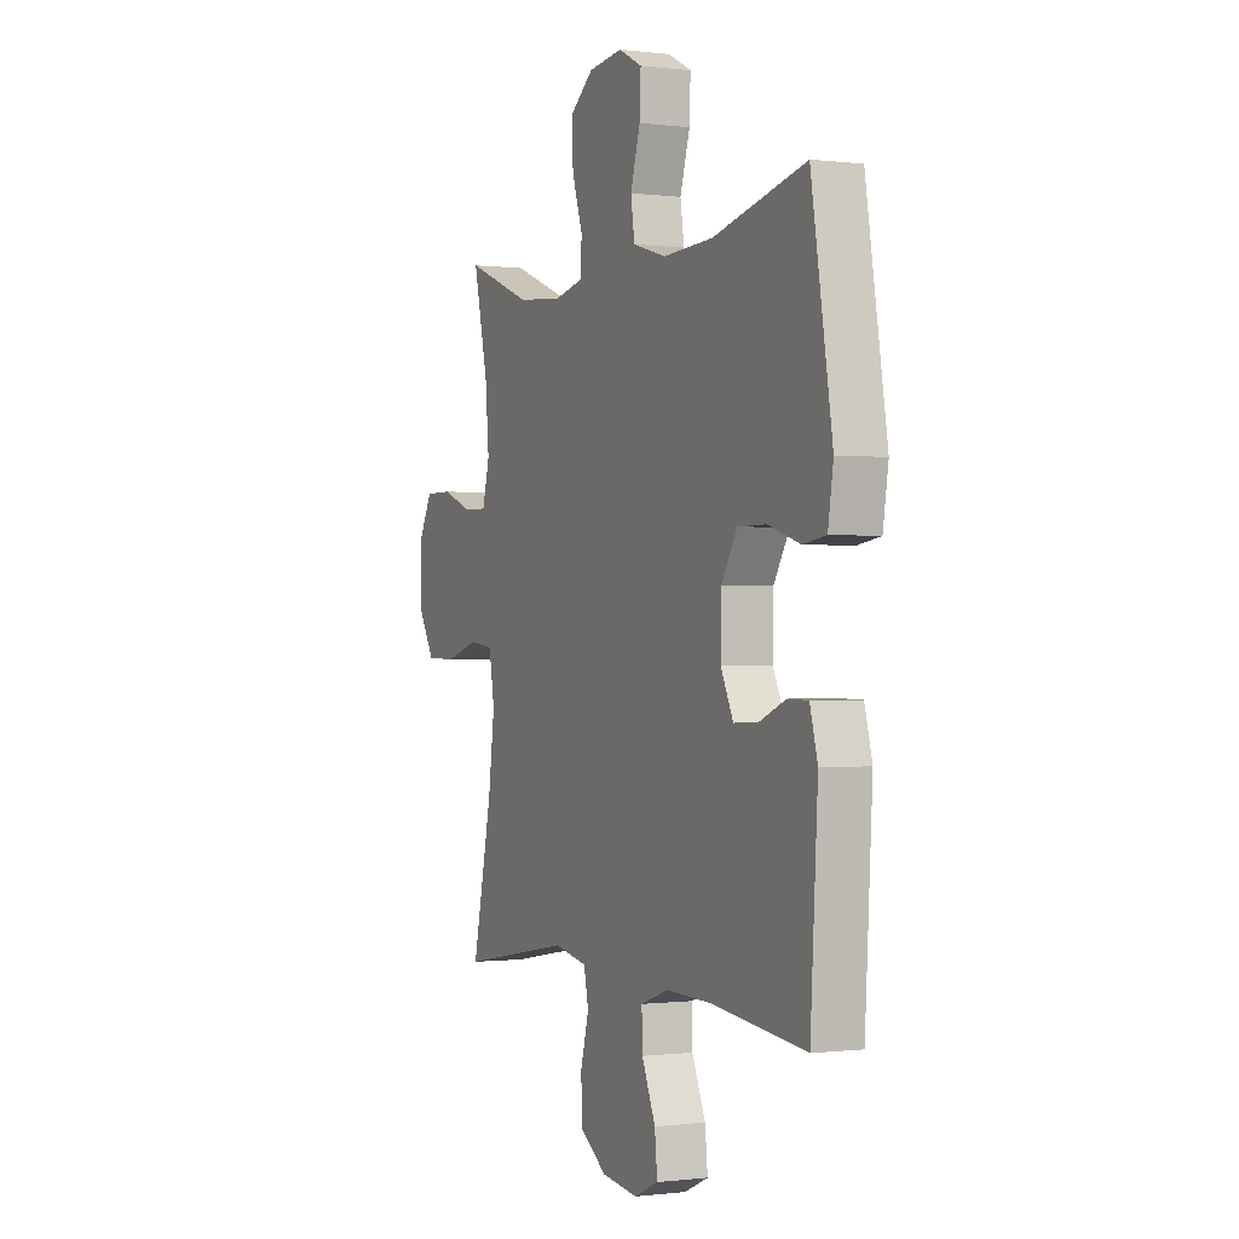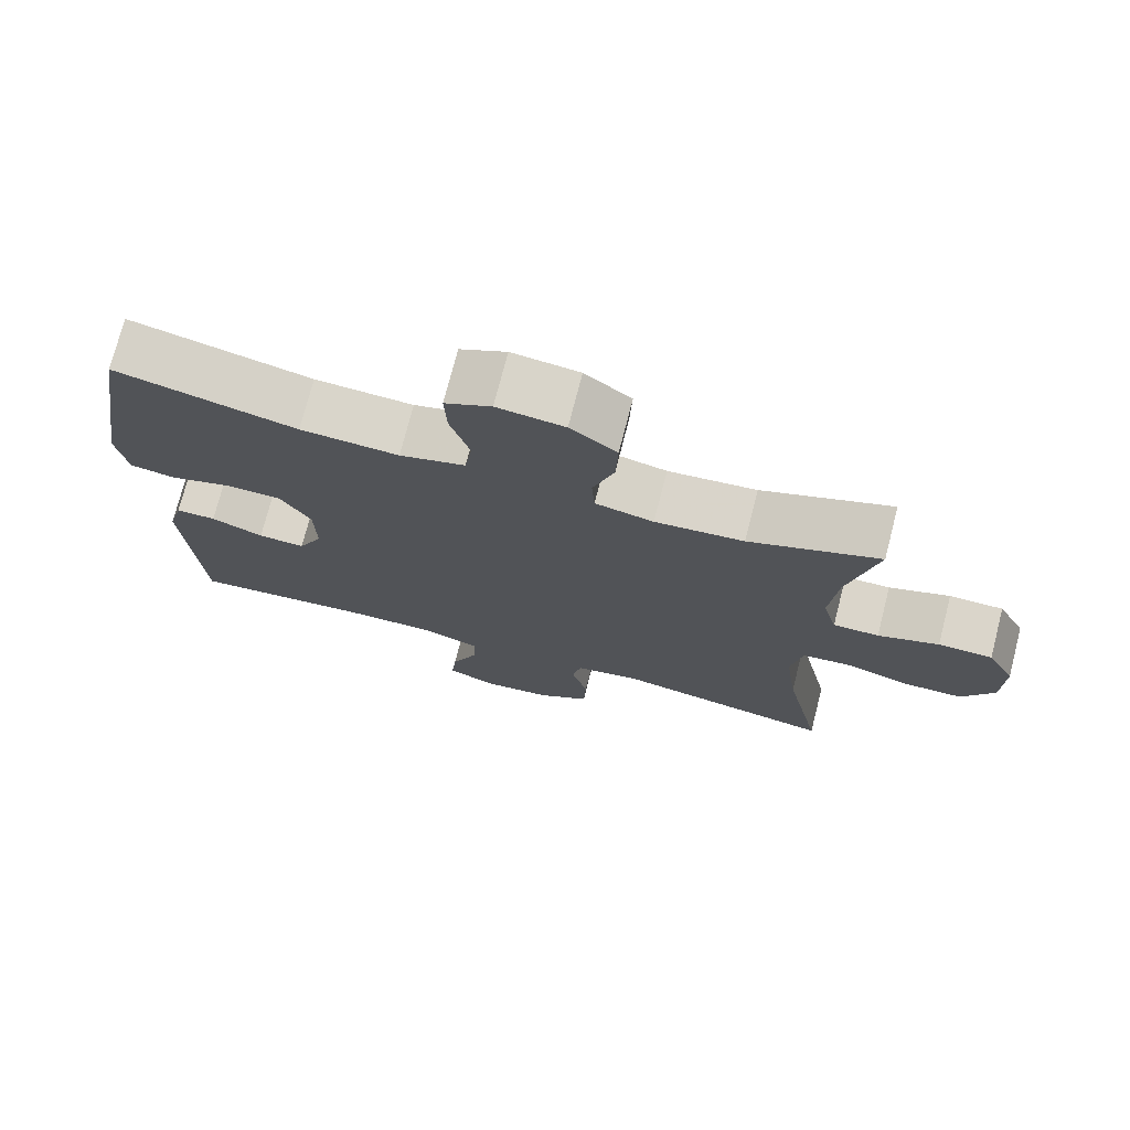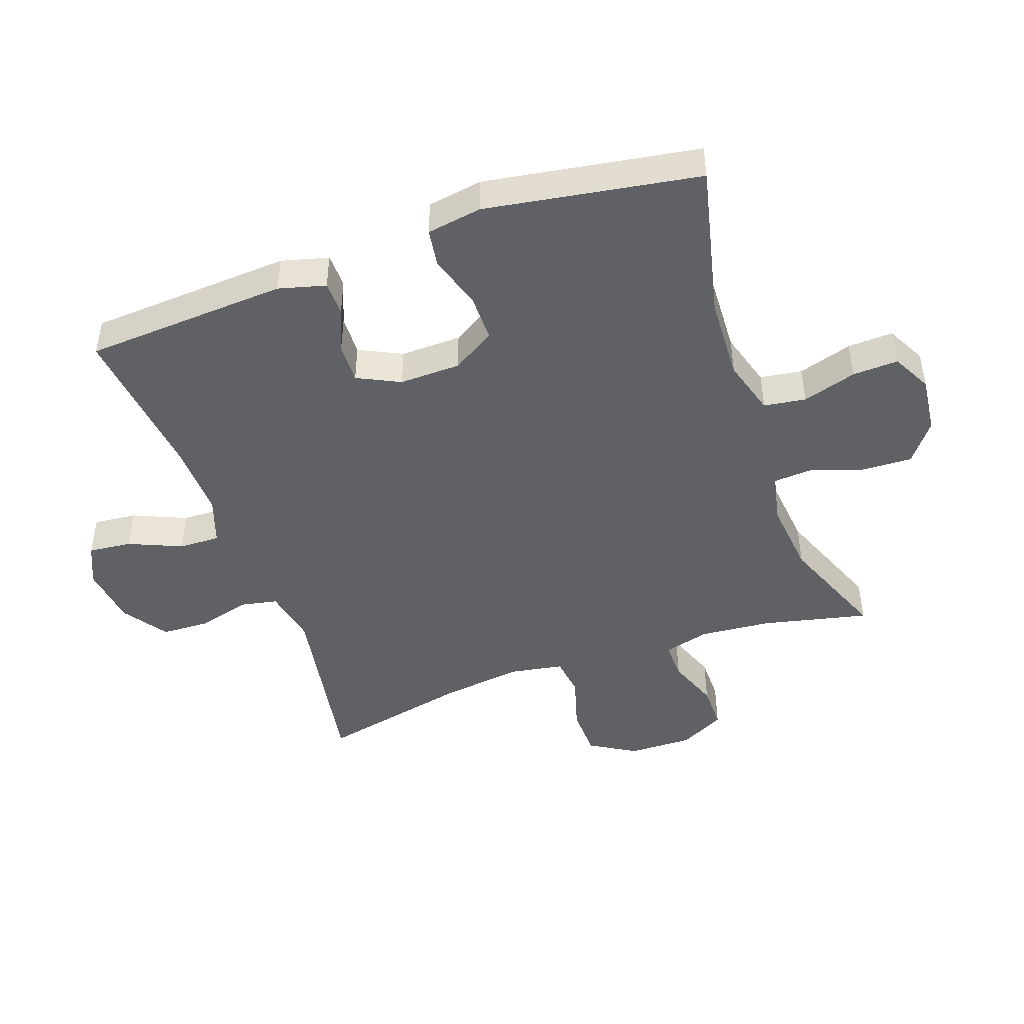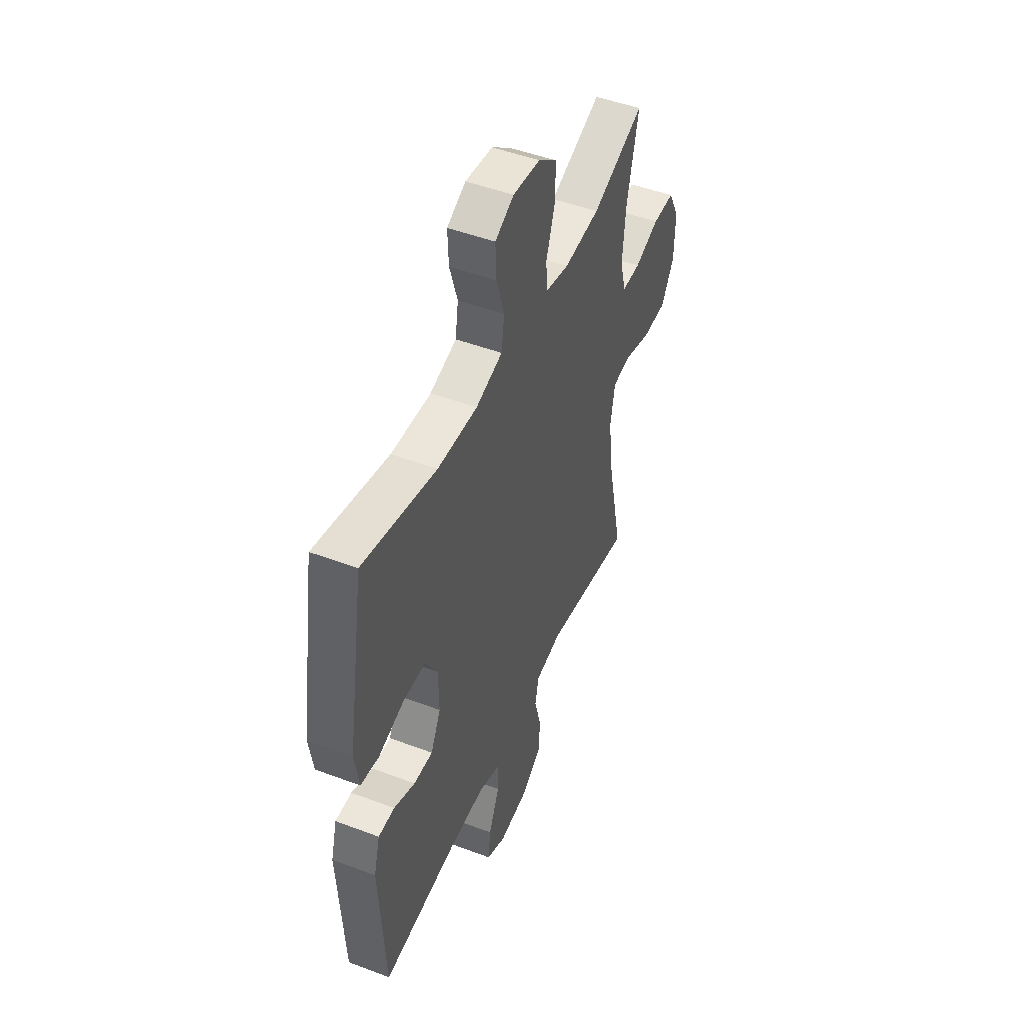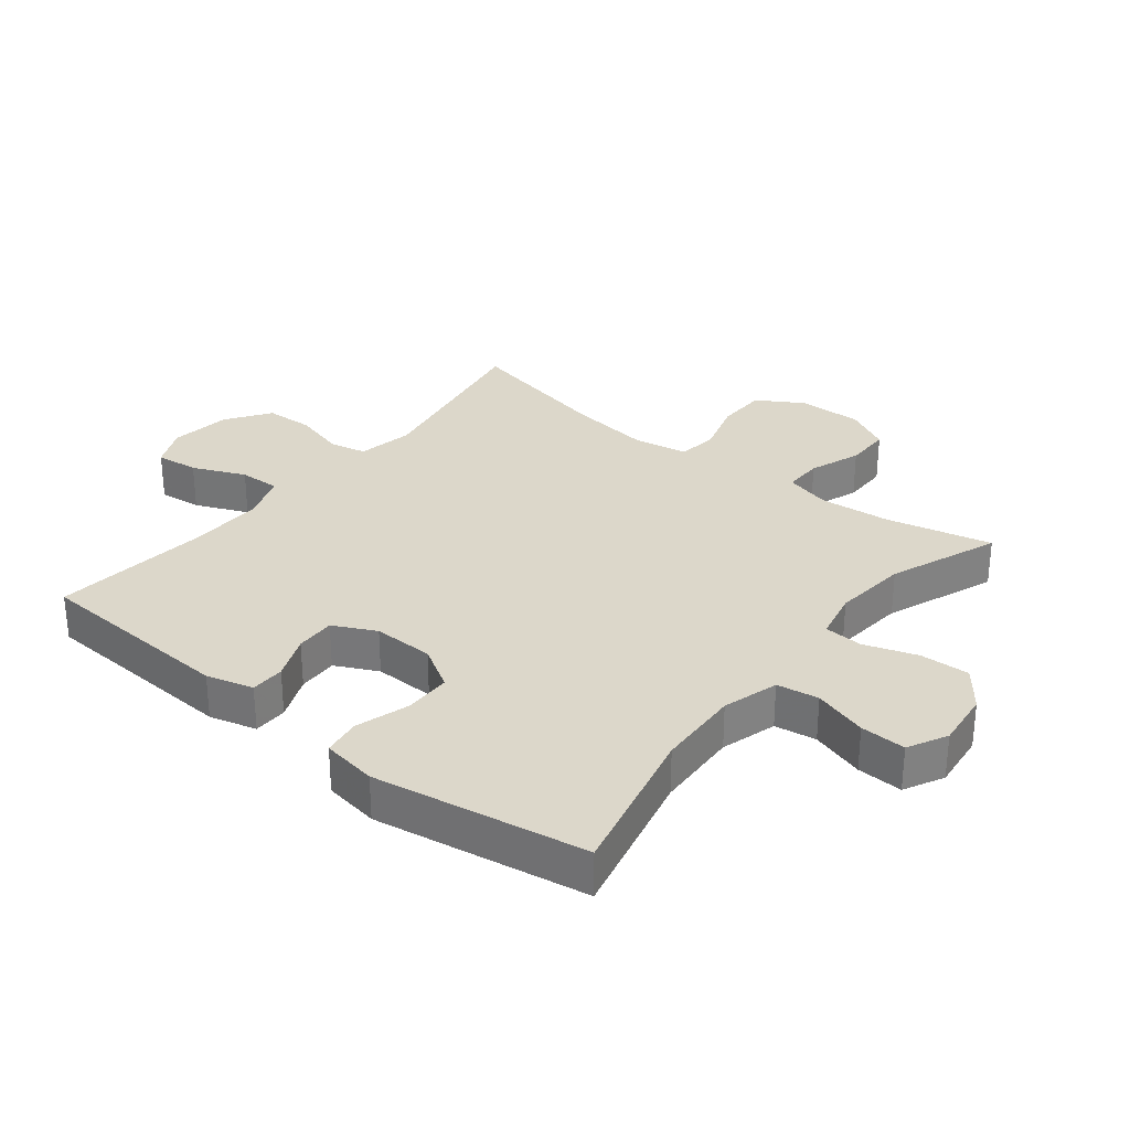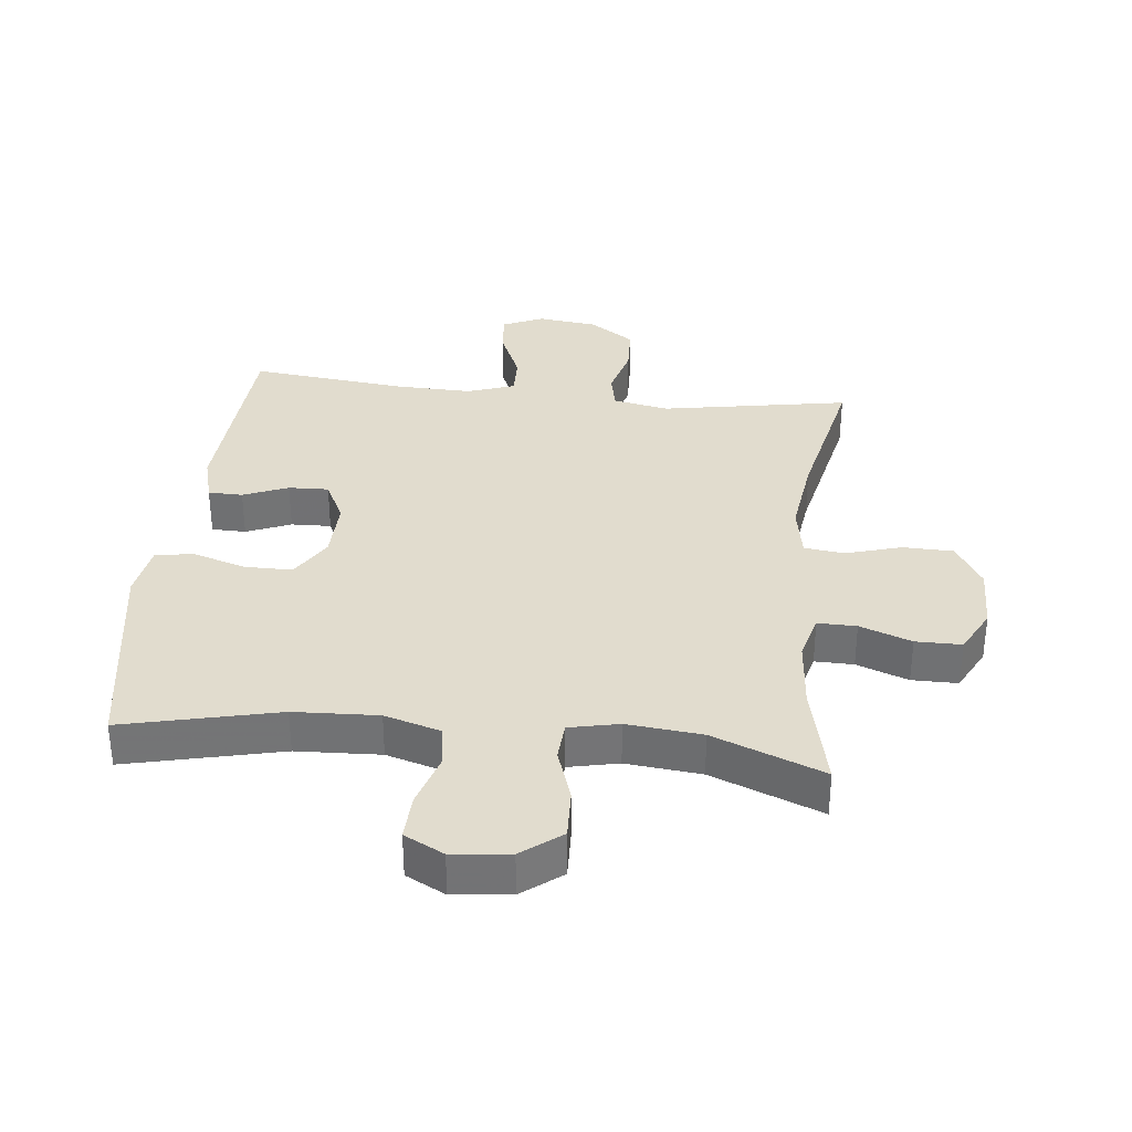
<metadata>
{"format":"obj","ext":"obj","renderer":"f3d","projection":"perspective","resolution":1024,"background":"white","views":[{"elev":-0.4,"azim":-114.8,"up":"+Z"},{"elev":74.2,"azim":14.4,"up":"+Z"},{"elev":-46.0,"azim":-70.4,"up":"+Y"},{"elev":48.3,"azim":-67.1,"up":"+Z"},{"elev":30.6,"azim":-51.5,"up":"+Y"},{"elev":34.1,"azim":6.2,"up":"+Y"}]}
</metadata>
<code>
v -0.5 0.07 0.5
v -0.257 0.07 0.443
v -0.125 0.07 0.437
v -0.037 0.07 0.463
v -0.027 0.07 0.529
v -0.053 0.07 0.614
v -0.056 0.07 0.686
v 0.006 0.07 0.718
v 0.096 0.07 0.708
v 0.158 0.07 0.66
v 0.155 0.07 0.582
v 0.127 0.07 0.498
v 0.131 0.07 0.437
v 0.209 0.07 0.42
v 0.327 0.07 0.432
v 0.5 0.07 0.5
v 0.462 0.07 0.334
v 0.452 0.07 0.221
v 0.471 0.07 0.149
v 0.532 0.07 0.15
v 0.613 0.07 0.18
v 0.685 0.07 0.18
v 0.722 0.07 0.109
v 0.72 0.07 0.007
v 0.677 0.07 -0.065
v 0.598 0.07 -0.067
v 0.51 0.07 -0.041
v 0.447 0.07 -0.049
v 0.432 0.07 -0.134
v 0.449 0.07 -0.263
v 0.5 0.07 -0.5
v 0.206 0.07 -0.448
v 0.118 0.07 -0.465
v 0.106 0.07 -0.523
v 0.128 0.07 -0.605
v 0.125 0.07 -0.681
v 0.055 0.07 -0.729
v -0.04 0.07 -0.741
v -0.104 0.07 -0.712
v -0.097 0.07 -0.644
v -0.061 0.07 -0.561
v -0.059 0.07 -0.496
v -0.133 0.07 -0.47
v -0.252 0.07 -0.473
v -0.5 0.07 -0.5
v -0.519 0.07 -0.18
v -0.499 0.07 -0.106
v -0.445 0.07 -0.105
v -0.375 0.07 -0.134
v -0.312 0.07 -0.136
v -0.279 0.07 -0.069
v -0.281 0.07 0.027
v -0.322 0.07 0.095
v -0.397 0.07 0.095
v -0.481 0.07 0.069
v -0.541 0.07 0.078
v -0.555 0.07 0.165
v -0.5 0 0.5
v -0.257 0 0.443
v -0.125 0 0.437
v -0.037 0 0.463
v -0.027 0 0.529
v -0.053 0 0.614
v -0.056 0 0.686
v 0.006 0 0.718
v 0.096 0 0.708
v 0.158 0 0.66
v 0.155 0 0.582
v 0.127 0 0.498
v 0.131 0 0.437
v 0.209 0 0.42
v 0.327 0 0.432
v 0.5 0 0.5
v 0.462 0 0.334
v 0.452 0 0.221
v 0.471 0 0.149
v 0.532 0 0.15
v 0.613 0 0.18
v 0.685 0 0.18
v 0.722 0 0.109
v 0.72 0 0.007
v 0.677 0 -0.065
v 0.598 0 -0.067
v 0.51 0 -0.041
v 0.447 0 -0.049
v 0.432 0 -0.134
v 0.449 0 -0.263
v 0.5 0 -0.5
v 0.206 0 -0.448
v 0.118 0 -0.465
v 0.106 0 -0.523
v 0.128 0 -0.605
v 0.125 0 -0.681
v 0.055 0 -0.729
v -0.04 0 -0.741
v -0.104 0 -0.712
v -0.097 0 -0.644
v -0.061 0 -0.561
v -0.059 0 -0.496
v -0.133 0 -0.47
v -0.252 0 -0.473
v -0.5 0 -0.5
v -0.519 0 -0.18
v -0.499 0 -0.106
v -0.445 0 -0.105
v -0.375 0 -0.134
v -0.312 0 -0.136
v -0.279 0 -0.069
v -0.281 0 0.027
v -0.322 0 0.095
v -0.397 0 0.095
v -0.481 0 0.069
v -0.541 0 0.078
v -0.555 0 0.165
f 57 1 2
f 56 57 2
f 55 56 2
f 54 55 2
f 53 54 2 3
f 52 53 3 4
f 51 52 4
f 47 48 49
f 46 47 49
f 45 46 49
f 44 45 49
f 43 44 49 50
f 42 43 50 51
f 39 40 41
f 38 39 41
f 37 38 41
f 36 37 41
f 35 36 41
f 34 35 41
f 33 34 41 42
f 42 51 4
f 33 42 4
f 32 33 4
f 25 26 27
f 24 25 27
f 23 24 27
f 22 23 27
f 21 22 27
f 20 21 27
f 19 20 27 28
f 18 19 28 29
f 15 16 17
f 14 15 17 18
f 13 14 18 29
f 10 11 12
f 9 10 12
f 8 9 12
f 7 8 12
f 6 7 12
f 5 6 12
f 5 12 13
f 4 5 13
f 32 4 13
f 31 32 13
f 30 31 13
f 13 29 30
f 59 58 114
f 59 114 113
f 59 113 112
f 59 112 111
f 60 59 111 110
f 61 60 110 109
f 61 109 108
f 106 105 104
f 106 104 103
f 106 103 102
f 106 102 101
f 107 106 101 100
f 108 107 100 99
f 98 97 96
f 98 96 95
f 98 95 94
f 98 94 93
f 98 93 92
f 98 92 91
f 99 98 91 90
f 61 108 99
f 61 99 90
f 61 90 89
f 84 83 82
f 84 82 81
f 84 81 80
f 84 80 79
f 84 79 78
f 84 78 77
f 85 84 77 76
f 86 85 76 75
f 74 73 72
f 75 74 72 71
f 86 75 71 70
f 69 68 67
f 69 67 66
f 69 66 65
f 69 65 64
f 69 64 63
f 69 63 62
f 70 69 62
f 70 62 61
f 70 61 89
f 70 89 88
f 70 88 87
f 87 86 70
f 1 58 59 2
f 2 59 60 3
f 3 60 61 4
f 4 61 62 5
f 5 62 63 6
f 6 63 64 7
f 7 64 65 8
f 8 65 66 9
f 9 66 67 10
f 10 67 68 11
f 11 68 69 12
f 12 69 70 13
f 13 70 71 14
f 14 71 72 15
f 15 72 73 16
f 16 73 74 17
f 17 74 75 18
f 18 75 76 19
f 19 76 77 20
f 20 77 78 21
f 21 78 79 22
f 22 79 80 23
f 23 80 81 24
f 24 81 82 25
f 25 82 83 26
f 26 83 84 27
f 27 84 85 28
f 28 85 86 29
f 29 86 87 30
f 30 87 88 31
f 31 88 89 32
f 32 89 90 33
f 33 90 91 34
f 34 91 92 35
f 35 92 93 36
f 36 93 94 37
f 37 94 95 38
f 38 95 96 39
f 39 96 97 40
f 40 97 98 41
f 41 98 99 42
f 42 99 100 43
f 43 100 101 44
f 44 101 102 45
f 45 102 103 46
f 46 103 104 47
f 47 104 105 48
f 48 105 106 49
f 49 106 107 50
f 50 107 108 51
f 51 108 109 52
f 52 109 110 53
f 53 110 111 54
f 54 111 112 55
f 55 112 113 56
f 56 113 114 57
f 57 114 58 1

</code>
